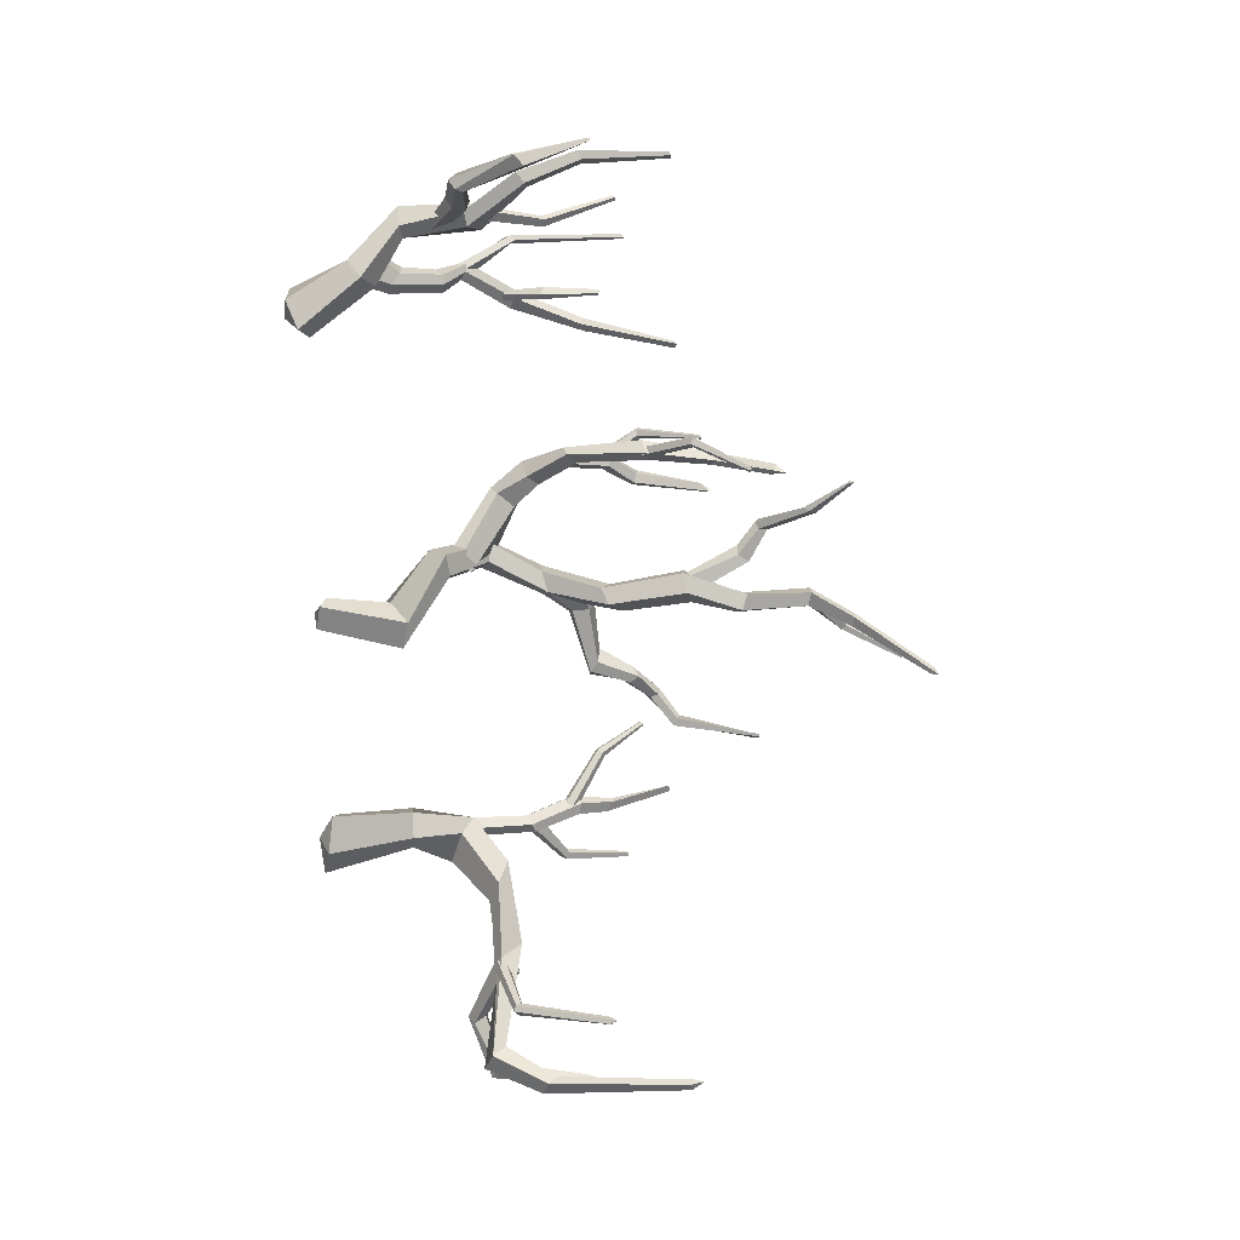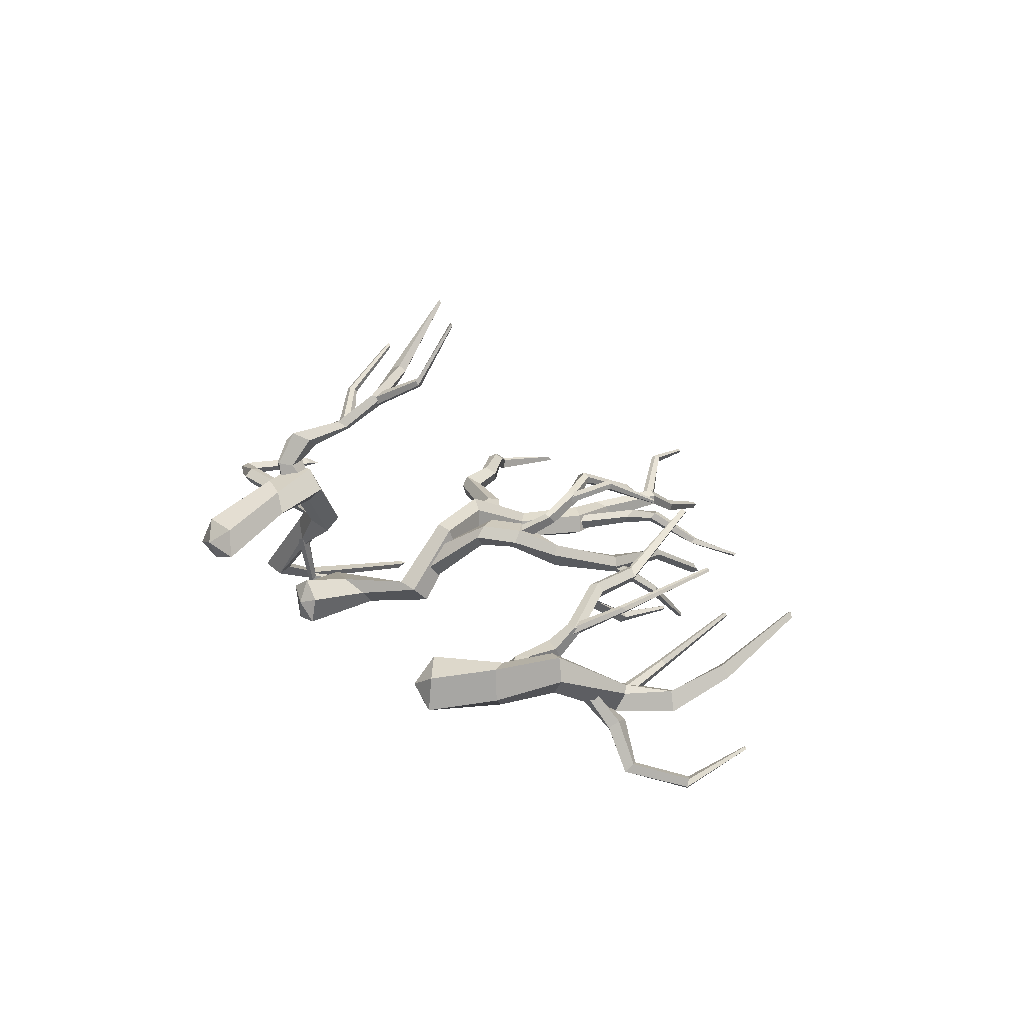
<metadata>
{"format":"obj","ext":"obj","renderer":"f3d","projection":"perspective","resolution":1024,"background":"white","views":[{"elev":-73.3,"azim":91.0,"up":"+Z"},{"elev":18.4,"azim":58.1,"up":"+Z"}]}
</metadata>
<code>
v 50.69 8.351 4.402
v 53.05 8.965 3.936
v 54.14 7.863 1.613
v 50.21 6.612 0.2786
v 48.57 5.055 1.946
v 49.01 21.07 8.644
v 50.82 21.33 8.607
v 50.93 22.86 7.902
v 49.72 22.45 6.612
v 48.34 21.61 6.93
v 43.01 29.92 12.54
v 44.18 30.85 13.11
v 45.28 31.18 11.71
v 44.61 30.2 10.27
v 42.88 29.4 10.6
v 38.95 41.52 12.57
v 39.65 41.46 12.6
v 41.01 41.33 11.31
v 40.08 41.33 10.04
v 38.76 41.68 11.1
v 34.41 56.73 20.02
v 34.49 57.1 19.73
v 35.2 57.24 19.67
v 34.81 57.53 19.35
v 34.08 57.26 19.34
v 48.06 17.63 6.001
v 50.39 17.66 5.13
v 49.85 18.94 3.108
v 48.18 18.89 2.73
v 46.7 18.82 4.245
v 48.78 10.19 4.794
v 50.89 11.94 5.237
v 50.31 11.97 2.157
v 48.61 10.54 1.603
v 46.93 9.964 2.369
v 63.35 20.38 -5.795
v 61.8 21.52 -6.877
v 61.35 23.69 -7.016
v 62.69 24.27 -5.32
v 63.89 22.09 -4.734
v 66.87 21.53 -13.1
v 65.55 22.65 -13.91
v 65.01 23.79 -13.42
v 66.31 24.06 -12.14
v 67.76 22.65 -11.56
v 71.17 31.94 -16.92
v 71.05 32.01 -17.19
v 69.41 33.56 -17.9
v 68.96 33.81 -16.28
v 70.45 32.85 -15.92
v 72.91 43.45 -11.85
v 72.61 43.44 -11.69
v 72.45 43.82 -11.61
v 72.39 43.53 -11.47
v 72.67 43.11 -11.44
v 59.19 17.24 1.098
v 57.68 17.51 -0.8875
v 58.76 20.95 -2.327
v 59.9 21.65 -2.355
v 60.64 18.87 0.759
v 47.89 -6.387 3.986
v 47.02 -6.462 -2.29
v 42.26 -4.486 -3.44
v 40.26 -3.137 0.4714
v 43.88 -3.566 6.047
v 51.94 4.166 4.727
v 53.01 3.702 -0.572
v 50.53 6.044 -2.815
v 48.52 8.106 -0.09763
v 49.33 7.245 4.444
v 60.16 11.99 8.153
v 61.01 11.89 3.979
v 58.22 12.29 0.873
v 55.9 12.61 2.965
v 56.94 12.59 7.749
v 60.92 25.48 0.308
v 61.89 24.81 -0.8851
v 61.1 23.2 -4.113
v 58.45 23.58 -3.94
v 57.46 25.74 -0.5138
v 65.79 31.88 -0.5612
v 67 31.61 -3.919
v 65.29 33.08 -4.034
v 64.34 33.38 -1.271
v 68.04 56.11 10.09
v 68.06 56.55 9.804
v 68.52 56.33 9.137
v 67.89 56.68 9.148
v 67.34 56.66 9.892
v 49.93 21.98 6.679
v 48.21 21.97 7.47
v 49.35 22.31 8.771
v 50.5 21.56 8.568
v 50.47 20.3 7.103
v 53.92 48.67 14.98
v 53.55 48.53 15.4
v 53.79 48.22 15.69
v 54.24 48.1 15.53
v 54.4 48.3 15.09
v 54.06 48.53 15.4
v 54.25 30.57 11.05
v 53.53 29.72 11.54
v 53.87 28.88 12.16
v 54.62 28.88 12.1
v 54.94 29.74 11.46
v 45.8 28.37 11.13
v 45.31 27.63 9.896
v 44.36 27.65 10.25
v 44.26 28.07 11.09
v 44.28 29.34 10.5
v 46.51 44.3 6.16
v 45.94 44.3 5.633
v 45.63 44.23 5.867
v 45.93 44.17 6.448
v 46.29 44.15 6.561
v 46.18 44.45 6.234
v 47.01 35.26 6.431
v 45.91 34.74 5.227
v 45.05 34.69 5.745
v 45.41 34.93 6.924
v 46.26 35.14 7.244
v 60.78 26.66 -2.297
v 59.06 26.6 -1.572
v 59.32 25.89 -0.439
v 60.54 25.48 -0.3018
v 61.43 25.78 -1.292
v 61.22 47.32 8.854
v 60.72 47.34 9.15
v 60.79 47.02 9.522
v 61.21 46.77 9.52
v 61.53 46.86 9.143
v 61.22 47.21 9.282
v 58.82 36 0.7739
v 57.61 35.68 1.026
v 57.73 35.15 1.86
v 58.64 34.98 2.109
v 59.35 35.36 1.525
v 69.73 41.39 1.312
v 68.71 40.91 3.477
v 67.34 41.78 3.015
v 68.29 42.05 1.239
v -5.527 35.17 13.38
v -5.287 40.32 11.12
v -4.395 40.18 8.247
v -6.067 34.18 8.953
v -6.204 31.87 11.56
v -22.55 47.47 15.04
v -21.66 49.06 13.64
v -22.89 49.98 11.94
v -24.05 48.55 11.91
v -24.01 46.97 13.7
v -26.61 52.45 16.22
v -26.22 53.66 14.98
v -26.79 53.41 13.4
v -27.46 52.05 13.84
v -27.5 51.21 15.62
v -31.11 57.04 13.44
v -30.61 57.14 13.04
v -30.64 56.72 11.29
v -31.95 56.02 11.21
v -32.2 56.47 12.59
v -33.59 70.4 10.9
v -33.8 70.74 10.64
v -33.39 71.06 10.14
v -33.92 71.23 10.16
v -34.35 70.84 10.62
v -20.11 41.26 14.6
v -18.01 43.19 13.26
v -19.7 42.92 10.45
v -21.35 41.56 10.35
v -22.37 41.49 11.98
v -9.025 39.82 13.12
v -9.442 42.51 12.25
v -9.939 41.57 10.19
v -10.2 38.63 10.65
v -10.7 37.99 12.06
v -8.531 -4.115 -3.792
v -10.09 -4.179 2.176
v -6.955 -3.18 4.233
v -4.322 -2.804 0.7817
v -4.62 -3.411 -3.689
v -12.93 10.02 -1.331
v -12.26 6.039 2.457
v -7.499 5.575 2.494
v -5.083 8.121 -0.1496
v -7.782 11.29 -3.339
v -0.224 18.55 -1.439
v -2.284 15.35 1.26
v 0.5113 13.74 2.869
v 3.509 14.94 1.889
v 3.333 17.92 -0.7746
v -0.4281 24.55 7.91
v -2.235 22.97 10.81
v 0.178 22.66 13.17
v 2.658 23.62 12.37
v 2.565 24.93 9.209
v -6.083 34.49 8.187
v -8.348 35.24 12.24
v -5.742 34.57 14.86
v -2.8 33.67 13.36
v -2.664 33.53 9.312
v -7.33 45.01 4.094
v -9.32 47.5 6.82
v -7.259 47.26 9.074
v -4.864 45.32 8.295
v -4.687 43.79 5.247
v -5.249 58.55 3.165
v -7.763 59.26 6.208
v -5.414 58.93 8.836
v -2.546 58.1 7.965
v -2.086 57.83 4.576
v -8.797 79.42 6.309
v -7.189 79.77 8.606
v -5.959 79.79 7.687
v -6.286 79.93 5.772
v -18.9 99.77 -1.643
v -18.94 101 -1.711
v -18.64 100.1 -0.7312
v -17.89 100.4 -1.132
v -17.98 99.74 -1.902
v -8.726 67.96 3.983
v -9.314 67.06 5.121
v -8.25 66.32 7.984
v -6.461 67.48 7.223
v -6.005 68.89 4.755
v -0.5875 69.23 5.999
v -0.1371 69.7 7.903
v 1.702 68.73 8.583
v 1.948 67.19 7.352
v 0.6561 67.29 5.729
v 4.57 72.34 7.357
v 5.348 72.46 8.521
v 6.25 71.07 8.712
v 5.976 70.32 7.668
v 4.922 70.83 6.641
v 8.779 80.22 1.87
v 9.061 80.21 2.191
v 9.679 79.04 2.651
v 9.779 78.18 1.838
v 9.241 79.1 1.324
v 14.55 86.42 -0.7023
v 14.57 86.15 -0.7495
v 14.9 86.08 -0.4242
v 14.89 85.79 -0.7261
v 14.63 85.71 -1.062
v -5.252 60.21 4.173
v -5.313 61.4 6.564
v -3.826 58.38 7.515
v -3.516 56.61 6.364
v -3.33 57.45 4.768
v -1.232 21.8 4.129
v 0.9405 25.63 9.906
v 1.475 21.75 9.087
v 0.7219 17.04 3.608
v 0.8954 19.39 1.656
v 12 33.26 12.44
v 13.57 33.55 15.23
v 16.02 31.65 14.81
v 16.17 30.51 12.57
v 13.81 31.35 10.91
v 16.85 40.26 7.793
v 16.67 40.52 10.04
v 18.13 38.8 11.12
v 19.09 37.77 9.498
v 18.43 38.39 7.154
v 17.53 52.26 5.666
v 18.01 52.13 6.556
v 20.59 51.16 7.12
v 21.13 51.07 5.243
v 19.31 51.85 3.496
v 16.15 72.56 -0.5516
v 16.63 74.9 -1.657
v 17.48 73.1 0.5454
v 17.88 73.37 -0.3918
v 17.03 73 -1.495
v 8.238 28.97 11.94
v 8.671 29.75 15.27
v 11.01 26.52 15.2
v 11.36 24.92 13.28
v 10.85 26.15 11.43
v 17.09 37.79 16.78
v 16.98 39.05 15.48
v 14.93 39.34 14.89
v 14.15 38.41 15.69
v 15.73 37.71 17.08
v 15.91 44.24 19.94
v 15.31 45.58 18.33
v 13.85 45.38 17.66
v 13.11 44.15 18.71
v 15.13 43.29 20.56
v 12.11 50.2 21.63
v 11.87 50.19 20.39
v 10.27 49.73 20.06
v 9.557 49.56 21.41
v 10.77 50.1 22.18
v 10.74 61.31 16.82
v 9.661 63.05 16.05
v 9.589 62.7 15.41
v 9.293 61.25 16.73
v 9.646 61.35 17.51
v 15.48 31.45 14.29
v 14.95 32.55 12.11
v 13.37 33.05 12.49
v 12.78 31.9 13.03
v 13.32 31.66 14.22
v 19.64 50.22 5.518
v 18.72 51.14 4.289
v 18.01 51.98 5.13
v 18.22 51.88 6.377
v 19.05 50.93 6.74
v 19.48 68.79 -9.467
v 19.02 68.52 -9.733
v 18.64 68.6 -9.409
v 18.77 68.84 -8.989
v 19.24 68.97 -8.915
v 19.06 68.93 -9.378
v 22.9 59.53 -1.202
v 21.81 59.22 -1.812
v 21.12 59.61 -1.191
v 21.5 60 -0.3805
v 22.49 59.95 -0.2341
v 13.68 44.21 18.69
v 14.66 43.62 19.92
v 15.56 43.1 19.23
v 15.39 43.18 18.05
v 14.37 43.72 17.63
v 18.61 61.42 16.6
v 19.02 61.42 16.93
v 19.35 61.24 16.68
v 19.23 61.09 16.27
v 18.8 61.14 16.14
v 19.03 61.45 16.46
v 17.78 50.94 21.55
v 18.67 50.85 22.66
v 19.62 50.49 22.15
v 19.54 50.27 21.12
v 18.55 50.41 20.67
v -6.718 80.13 6.797
v -7.857 79.52 6.034
v -7.344 77.49 6.996
v -7.436 78.72 8.03
v -6.553 79.68 7.402
v -19.63 96.53 11.32
v -20.12 96.23 11.44
v -20.13 96.18 11.92
v -19.73 96.37 12.15
v -19.36 96.57 11.87
v -19.85 96.57 11.73
v -14.23 86.66 12.12
v -14.91 85.64 12.16
v -14.93 85.46 13.13
v -14.37 86 13.67
v -13.89 86.68 13.19
v 16.86 62.78 5.23
v 18.54 62.8 6.043
v 18.88 63.27 4.794
v 17.76 63.39 3.453
v 16.74 62.72 4.806
v -10.5 87.12 4.123
v -11.52 86.73 2.438
v -9.716 87 2.012
v -9.48 87.26 3.417
v -50.65 17.63 9.507
v -51.81 19.73 9.407
v -53.85 19.74 8.052
v -53.76 14.26 8.525
v -51.67 13.46 7.558
v -51.86 29.15 19.7
v -53.28 30.1 18.68
v -54.9 30.75 19.32
v -54.67 28.63 20.46
v -52.91 27.56 20.83
v -50.4 37.42 25.47
v -51.46 39.14 24.46
v -53.5 38.58 24.13
v -53.44 36.3 24.92
v -51.44 35.3 25.98
v -52.73 44.71 30.15
v -53.24 44.76 29.54
v -54.97 43.54 29.01
v -54.99 42.45 30.48
v -53.53 43.59 31.21
v -55.48 55.56 43.63
v -55.89 55.59 43.88
v -56.58 55.67 43.39
v -56.59 55.58 44.01
v -55.87 55.36 44.52
v -51.46 19.89 18.1
v -52.79 21.89 16.4
v -54.53 18.3 16.66
v -54.04 15.63 18.29
v -52.93 16.74 19.82
v -51.66 15.71 12.97
v -53.14 18.75 13.46
v -54.07 15.51 13.9
v -53.06 12.74 13.7
v -52.07 12.69 13.88
v -71.33 23.64 -1.7
v -70.86 25.8 -0.4145
v -72.59 27.49 -1.077
v -72.37 28.12 -3.709
v -71.5 25.49 -4.295
v -83.28 18.41 1.768
v -82.72 19.78 3.473
v -82.27 21.4 3.293
v -83.05 21.62 1.531
v -83.79 19.67 -0.01621
v -94.18 22.55 -1.03
v -94.31 22.57 0.6422
v -93.28 23.59 1.549
v -91.76 24.29 0.4851
v -92.88 23.62 -1.13
v -95.63 39.72 -1.211
v -94.5 42.78 -1.841
v -94.6 39.55 -0.006758
v -93.68 40.13 -1.32
v -94.33 39.05 -2.032
v -57.89 23.49 -2.249
v -57.85 24.25 0.2757
v -59.29 27.09 -3.127
v -61 27.14 -4.123
v -61.42 26.33 -4.313
v -49.3 -4.243 -3.639
v -53.78 -5.367 -1.322
v -50.29 -4.395 4.693
v -44.67 -2.827 3.452
v -42.98 -3.466 -1.969
v -49.59 9.831 3.82
v -53.08 9.277 8.064
v -50.27 9.491 10.97
v -46.06 9.369 9.457
v -45.16 9.764 4.914
v -49.4 18.23 5.257
v -55.64 16.09 7.286
v -56.06 17.72 11.16
v -51.83 19.83 11.54
v -47.43 20.3 7.894
v -54.69 25.09 -4.632
v -58.76 23.26 -2.924
v -58.96 23.79 2.126
v -55.42 25.33 3.168
v -52.17 26.64 -1.016
v -66.08 25.55 -10.76
v -67.13 24.73 -10.01
v -68.52 24.84 -5.764
v -67.19 26.91 -4.161
v -64.97 28.98 -7.503
v -78.93 24.22 -22.23
v -82.31 22.57 -20.38
v -82.57 25.07 -20.06
v -78.01 26.36 -20.62
v -81.84 57.67 -28.1
v -81.87 59.86 -27.02
v -83.18 57.83 -27.51
v -82.64 58.12 -26.74
v -81.4 58.18 -27.08
v -52.97 37.19 25.89
v -51.2 35.97 25.51
v -50.95 36.34 23.97
v -51.98 37.29 23.34
v -53.19 37.78 24.25
v -42.48 50.4 42.34
v -41.84 50.23 42.23
v -41.68 50.43 41.77
v -42.09 50.68 41.52
v -42.61 50.66 41.77
v -42.13 50.69 42.01
v -43.96 42.98 30.61
v -43.01 41.97 30.3
v -42.67 42.31 29.29
v -43.22 43.16 28.86
v -44.02 43.56 29.48
v -53.61 30 19.08
v -54.29 28.74 20.55
v -52.85 28.93 21.25
v -52.27 29.98 20.94
v -53.24 31.88 20.68
v -65.6 47.46 32.74
v -65.67 47.15 33.34
v -65.14 47.16 33.55
v -64.73 47.38 33.22
v -64.89 47.56 32.7
v -65.29 47.57 33.11
v -62.44 36.38 24.2
v -62.48 35.23 25.12
v -61.48 35.34 25.69
v -60.82 36.1 25.36
v -61.21 36.72 24.47
v -69.46 25.35 -9.952
v -68.03 26.64 -9.384
v -66.66 25.96 -9.807
v -66.8 24.73 -10.34
v -68.26 24.3 -10.4
v -71.64 44.56 -25.98
v -70.98 44.61 -25.34
v -70.3 44.53 -25.78
v -70.41 44.38 -26.53
v -71.16 44.34 -26.77
v -70.92 45.32 -25.92
v -71.78 28.78 -21.58
v -70.91 29.59 -20.69
v -69.85 29.21 -21
v -69.85 28.38 -21.71
v -70.88 27.99 -22.05
v -84.76 32.77 -25.02
v -82.32 33.65 -26.19
v -81.67 34.97 -24.79
v -84.64 34.21 -24.41
v -47.78 -6.269 0.4194
v -6.741 -4.886 -0.02725
v 43.21 -7.157 1.48
f 21 23 22
f 23 24 22
f 24 25 22
f 22 25 21
f 26 27 7 6
f 27 28 8 7
f 28 29 9 8
f 29 30 10 9
f 30 26 6 10
f 7 12 11 6
f 8 13 12 7
f 9 14 13 8
f 10 15 14 9
f 6 11 15 10
f 11 12 17 16
f 12 13 18 17
f 13 14 19 18
f 14 15 20 19
f 15 11 16 20
f 17 21 16
f 18 23 21 17
f 19 24 23 18
f 20 25 24 19
f 21 25 20 16
f 31 32 27 26
f 32 33 28 27
f 33 34 29 28
f 34 35 30 29
f 35 31 26 30
f 1 2 32 31
f 2 3 33 32
f 3 4 34 33
f 4 5 35 34
f 5 1 31 35
f 51 53 52
f 53 54 52
f 54 55 52
f 52 55 51
f 56 57 37 36
f 57 58 38 37
f 58 59 39 38
f 59 60 40 39
f 60 56 36 40
f 37 42 41 36
f 38 43 42 37
f 39 44 43 38
f 40 45 44 39
f 36 41 45 40
f 41 42 47 46
f 42 43 48 47
f 43 44 49 48
f 44 45 50 49
f 45 41 46 50
f 47 51 46
f 48 53 51 47
f 49 54 53 48
f 50 55 54 49
f 51 55 50 46
f 85 87 86
f 87 88 86
f 88 89 86
f 86 89 85
f 61 62 67 66
f 62 63 68 67
f 63 64 69 68
f 64 65 70 69
f 65 61 66 70
f 66 67 72 71
f 67 68 73 72
f 68 69 74 73
f 69 70 75 74
f 70 66 71 75
f 71 72 77 76
f 72 73 78 77
f 73 74 79 78
f 74 75 80 79
f 75 71 76 80
f 77 81 76
f 78 82 81 77
f 79 83 82 78
f 80 84 83 79
f 76 81 84 80
f 81 82 138 139
f 82 83 141 138
f 83 84 140 141
f 84 81 139 140
f 96 95 101 102
f 102 103 97 96
f 103 104 98 97
f 104 105 99 98
f 105 101 95 99
f 100 95 96
f 96 97 100
f 97 98 100
f 98 99 100
f 99 95 100
f 101 90 91 102
f 91 92 103 102
f 92 93 104 103
f 93 94 105 104
f 94 90 101 105
f 112 111 117 118
f 118 119 113 112
f 119 120 114 113
f 120 121 115 114
f 121 117 111 115
f 116 111 112
f 112 113 116
f 113 114 116
f 114 115 116
f 115 111 116
f 117 106 107 118
f 107 108 119 118
f 108 109 120 119
f 109 110 121 120
f 110 106 117 121
f 128 127 133 134
f 134 135 129 128
f 135 136 130 129
f 136 137 131 130
f 137 133 127 131
f 132 127 128
f 128 129 132
f 129 130 132
f 130 131 132
f 131 127 132
f 133 122 123 134
f 123 124 135 134
f 124 125 136 135
f 125 126 137 136
f 126 122 133 137
f 139 138 87 85
f 140 139 85 89
f 141 140 89 88
f 138 141 88 87
f 162 164 163
f 164 165 163
f 165 166 163
f 163 166 162
f 167 168 148 147
f 168 169 149 148
f 169 170 150 149
f 170 171 151 150
f 171 167 147 151
f 148 153 152 147
f 149 154 153 148
f 150 155 154 149
f 151 156 155 150
f 147 152 156 151
f 152 153 158 157
f 153 154 159 158
f 154 155 160 159
f 155 156 161 160
f 156 152 157 161
f 158 162 157
f 159 164 162 158
f 160 165 164 159
f 161 166 165 160
f 162 166 161 157
f 172 173 168 167
f 173 174 169 168
f 174 175 170 169
f 175 176 171 170
f 176 172 167 171
f 142 143 173 172
f 143 144 174 173
f 144 145 175 174
f 145 146 176 175
f 146 142 172 176
f 216 218 217
f 218 219 217
f 219 220 217
f 217 220 216
f 177 178 183 182
f 178 179 184 183
f 179 180 185 184
f 180 181 186 185
f 181 177 182 186
f 182 183 188 187
f 183 184 189 188
f 184 185 190 189
f 185 186 191 190
f 186 182 187 191
f 187 188 193 192
f 188 189 194 193
f 189 190 195 194
f 190 191 196 195
f 191 187 192 196
f 192 193 198 197
f 193 194 199 198
f 194 195 200 199
f 195 196 201 200
f 196 192 197 201
f 197 198 203 202
f 198 199 204 203
f 199 200 205 204
f 200 201 206 205
f 201 197 202 206
f 202 203 208 207
f 203 204 209 208
f 204 205 210 209
f 205 206 211 210
f 206 202 207 211
f 208 222 221 207
f 209 223 222 208
f 210 224 223 209
f 211 225 224 210
f 207 221 225 211
f 212 213 359 360
f 213 214 362 359
f 214 215 361 362
f 215 212 360 361
f 221 222 212
f 222 223 213 212
f 223 224 214 213
f 224 225 215 214
f 225 221 212 215
f 241 243 242
f 243 244 242
f 244 245 242
f 242 245 241
f 246 247 227 226
f 247 248 228 227
f 248 249 229 228
f 249 250 230 229
f 250 246 226 230
f 227 232 231 226
f 228 233 232 227
f 229 234 233 228
f 230 235 234 229
f 226 231 235 230
f 231 232 237 236
f 232 233 238 237
f 233 234 239 238
f 234 235 240 239
f 235 231 236 240
f 237 241 236
f 238 243 241 237
f 239 244 243 238
f 240 245 244 239
f 241 245 240 236
f 271 273 272
f 273 274 272
f 274 275 272
f 272 275 271
f 276 277 257 256
f 277 278 258 257
f 278 279 259 258
f 279 280 260 259
f 280 276 256 260
f 257 262 261 256
f 258 263 262 257
f 259 264 263 258
f 260 265 264 259
f 256 261 265 260
f 261 262 267 266
f 262 263 268 267
f 263 264 269 268
f 264 265 270 269
f 265 261 266 270
f 358 354 271
f 354 355 273 271
f 355 356 274 273
f 356 357 275 274
f 271 275 357 358
f 251 252 277 276
f 252 253 278 277
f 253 254 279 278
f 254 255 280 279
f 255 251 276 280
f 296 298 297
f 298 299 297
f 299 300 297
f 297 300 296
f 301 302 282 281
f 302 303 283 282
f 303 304 284 283
f 304 305 285 284
f 305 301 281 285
f 282 287 286 281
f 283 288 287 282
f 284 289 288 283
f 285 290 289 284
f 281 286 290 285
f 286 287 292 291
f 287 288 293 292
f 288 289 294 293
f 289 290 295 294
f 290 286 291 295
f 292 296 291
f 293 298 296 292
f 294 299 298 293
f 295 300 299 294
f 296 300 295 291
f 312 311 317 318
f 318 319 313 312
f 319 320 314 313
f 320 321 315 314
f 321 317 311 315
f 316 311 312
f 312 313 316
f 313 314 316
f 314 315 316
f 315 311 316
f 317 306 307 318
f 307 308 319 318
f 308 309 320 319
f 309 310 321 320
f 310 306 317 321
f 328 327 333 334
f 334 335 329 328
f 335 336 330 329
f 336 337 331 330
f 337 333 327 331
f 332 327 328
f 328 329 332
f 329 330 332
f 330 331 332
f 331 327 332
f 333 322 323 334
f 323 324 335 334
f 324 325 336 335
f 325 326 337 336
f 326 322 333 337
f 344 343 349 350
f 350 351 345 344
f 351 352 346 345
f 352 353 347 346
f 353 349 343 347
f 348 343 344
f 344 345 348
f 345 346 348
f 346 347 348
f 347 343 348
f 349 338 339 350
f 339 340 351 350
f 340 341 352 351
f 341 342 353 352
f 342 338 349 353
f 268 355 354 267
f 269 356 355 268
f 270 357 356 269
f 358 357 270 266
f 267 354 358 266
f 360 359 218 216
f 361 360 216 220
f 362 361 220 219
f 359 362 219 218
f 383 385 384
f 385 386 384
f 386 387 384
f 384 387 383
f 388 389 369 368
f 389 390 370 369
f 390 391 371 370
f 391 392 372 371
f 392 388 368 372
f 369 374 373 368
f 370 375 374 369
f 371 376 375 370
f 372 377 376 371
f 368 373 377 372
f 373 374 379 378
f 374 375 380 379
f 375 376 381 380
f 376 377 382 381
f 377 373 378 382
f 379 383 378
f 380 385 383 379
f 381 386 385 380
f 382 387 386 381
f 383 387 382 378
f 393 394 389 388
f 394 395 390 389
f 395 396 391 390
f 396 397 392 391
f 397 393 388 392
f 363 364 394 393
f 364 365 395 394
f 365 366 396 395
f 366 367 397 396
f 367 363 393 397
f 413 415 414
f 415 416 414
f 416 417 414
f 414 417 413
f 418 419 399 398
f 419 420 400 399
f 420 421 401 400
f 421 422 402 401
f 422 418 398 402
f 399 404 403 398
f 400 405 404 399
f 401 406 405 400
f 402 407 406 401
f 398 403 407 402
f 403 404 409 408
f 404 405 410 409
f 405 406 411 410
f 406 407 412 411
f 407 403 408 412
f 409 413 408
f 410 415 413 409
f 411 416 415 410
f 412 417 416 411
f 413 417 412 408
f 452 454 453
f 454 455 453
f 455 456 453
f 453 456 452
f 423 424 429 428
f 424 425 430 429
f 425 426 431 430
f 426 427 432 431
f 427 423 428 432
f 428 429 434 433
f 429 430 435 434
f 430 431 436 435
f 431 432 437 436
f 432 428 433 437
f 433 434 439 438
f 434 435 440 439
f 435 436 441 440
f 436 437 442 441
f 437 433 438 442
f 438 439 444 443
f 439 440 445 444
f 440 441 446 445
f 441 442 447 446
f 442 438 443 447
f 444 448 443
f 445 449 448 444
f 446 450 449 445
f 447 451 450 446
f 443 448 451 447
f 448 449 505 506
f 449 450 508 505
f 450 451 507 508
f 451 448 506 507
f 463 462 468 469
f 469 470 464 463
f 470 471 465 464
f 471 472 466 465
f 472 468 462 466
f 467 462 463
f 463 464 467
f 464 465 467
f 465 466 467
f 466 462 467
f 468 457 458 469
f 458 459 470 469
f 459 460 471 470
f 460 461 472 471
f 461 457 468 472
f 479 478 484 485
f 485 486 480 479
f 486 487 481 480
f 487 488 482 481
f 488 484 478 482
f 483 478 479
f 479 480 483
f 480 481 483
f 481 482 483
f 482 478 483
f 484 473 474 485
f 474 475 486 485
f 475 476 487 486
f 476 477 488 487
f 477 473 484 488
f 495 494 500 501
f 501 502 496 495
f 502 503 497 496
f 503 504 498 497
f 504 500 494 498
f 499 494 495
f 495 496 499
f 496 497 499
f 497 498 499
f 498 494 499
f 500 489 490 501
f 490 491 502 501
f 491 492 503 502
f 492 493 504 503
f 493 489 500 504
f 506 505 454 452
f 507 506 452 456
f 508 507 456 455
f 505 508 455 454
f 423 509 424
f 426 425 509
f 509 425 424
f 427 509 423
f 426 509 427
f 179 510 180
f 177 181 510
f 510 181 180
f 178 510 179
f 177 510 178
f 65 511 61
f 63 62 511
f 511 62 61
f 64 511 65
f 63 511 64

</code>
